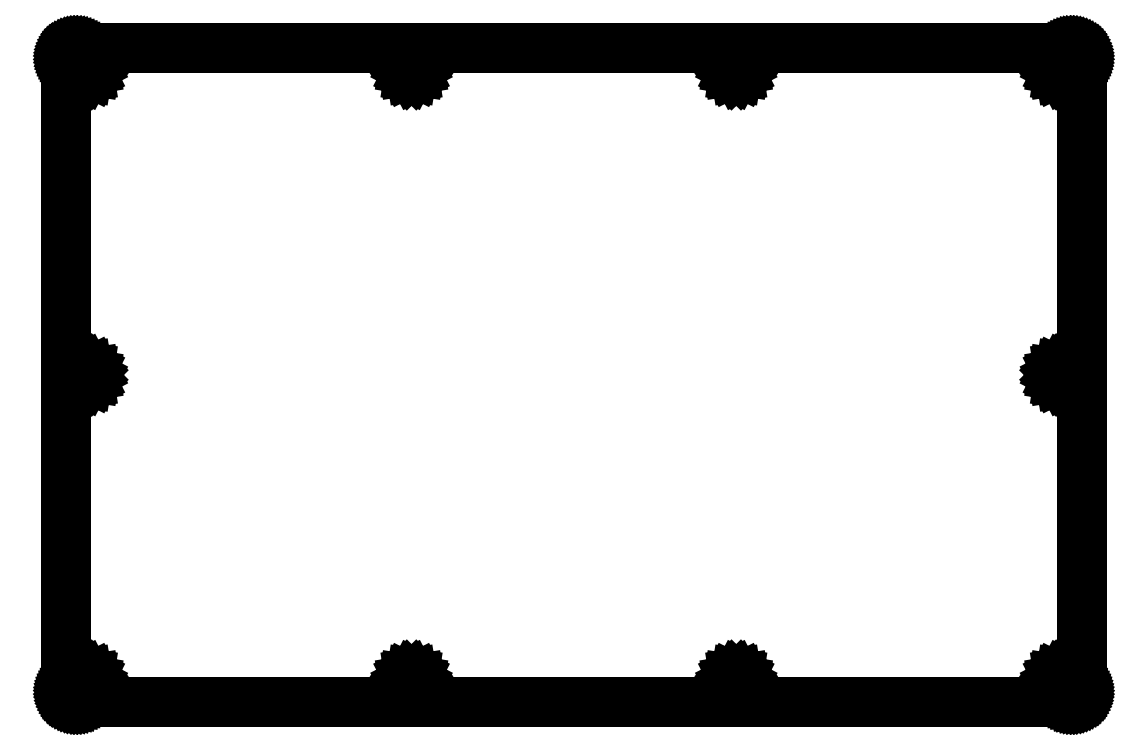
<metadata>
{"format":"dxf","ext":"dxf","renderer":"ezdxf+matplotlib","layout":"modelspace","background":"white","min_lineweight":24,"dpi":150}
</metadata>
<code>
0
SECTION
2
ENTITIES
0
LINE
8
0
10
191.3
20
124.8
30
0
11
191.5
21
124.8
31
0
0
LINE
8
0
10
191.5
20
124.8
30
0
11
191.7
21
124.8
31
0
0
LINE
8
0
10
191.7
20
124.8
30
0
11
191.8
21
124.7
31
0
0
LINE
8
0
10
191.8
20
124.7
30
0
11
192
21
124.7
31
0
0
LINE
8
0
10
192
20
124.7
30
0
11
192.1
21
124.6
31
0
0
LINE
8
0
10
192.1
20
124.6
30
0
11
192.3
21
124.6
31
0
0
LINE
8
0
10
192.3
20
124.6
30
0
11
192.4
21
124.5
31
0
0
LINE
8
0
10
192.4
20
124.5
30
0
11
192.5
21
124.4
31
0
0
LINE
8
0
10
192.5
20
124.4
30
0
11
192.6
21
124.3
31
0
0
LINE
8
0
10
192.6
20
124.3
30
0
11
192.8
21
124.2
31
0
0
LINE
8
0
10
192.8
20
124.2
30
0
11
192.9
21
124.1
31
0
0
LINE
8
0
10
192.9
20
124.1
30
0
11
193
21
124
31
0
0
LINE
8
0
10
193
20
124
30
0
11
193.1
21
123.8
31
0
0
LINE
8
0
10
193.1
20
123.8
30
0
11
193.1
21
123.7
31
0
0
LINE
8
0
10
193.1
20
123.7
30
0
11
193.2
21
123.6
31
0
0
LINE
8
0
10
193.2
20
123.6
30
0
11
193.2
21
123.4
31
0
0
LINE
8
0
10
193.2
20
123.4
30
0
11
193.3
21
123.3
31
0
0
LINE
8
0
10
193.3
20
123.3
30
0
11
193.3
21
123.1
31
0
0
LINE
8
0
10
193.3
20
123.1
30
0
11
193.3
21
122.9
31
0
0
LINE
8
0
10
193.3
20
122.9
30
0
11
193.3
21
122.8
31
0
0
LINE
8
0
10
193.3
20
122.8
30
0
11
193.3
21
2.312
31
0
0
LINE
8
0
10
193.3
20
2.312
30
0
11
193.3
21
2.155
31
0
0
LINE
8
0
10
193.3
20
2.155
30
0
11
193.3
21
2
31
0
0
LINE
8
0
10
193.3
20
2
30
0
11
193.3
21
1.845
31
0
0
LINE
8
0
10
193.3
20
1.845
30
0
11
193.2
21
1.694
31
0
0
LINE
8
0
10
193.2
20
1.694
30
0
11
193.2
21
1.546
31
0
0
LINE
8
0
10
193.2
20
1.546
30
0
11
193.1
21
1.404
31
0
0
LINE
8
0
10
193.1
20
1.404
30
0
11
193.1
21
1.268
31
0
0
LINE
8
0
10
193.1
20
1.268
30
0
11
193
21
1.137
31
0
0
LINE
8
0
10
193
20
1.137
30
0
11
192.9
21
1.014
31
0
0
LINE
8
0
10
192.9
20
1.014
30
0
11
192.8
21
0.8985
31
0
0
LINE
8
0
10
192.8
20
0.8985
30
0
11
192.6
21
0.7924
31
0
0
LINE
8
0
10
192.6
20
0.7924
30
0
11
192.5
21
0.6945
31
0
0
LINE
8
0
10
192.5
20
0.6945
30
0
11
192.4
21
0.6063
31
0
0
LINE
8
0
10
192.4
20
0.6063
30
0
11
192.3
21
0.5292
31
0
0
LINE
8
0
10
192.3
20
0.5292
30
0
11
192.1
21
0.4644
31
0
0
LINE
8
0
10
192.1
20
0.4644
30
0
11
192
21
0.4107
31
0
0
LINE
8
0
10
192
20
0.4107
30
0
11
191.8
21
0.3693
31
0
0
LINE
8
0
10
191.8
20
0.3693
30
0
11
191.7
21
0.3362
31
0
0
LINE
8
0
10
191.7
20
0.3362
30
0
11
191.5
21
0.3183
31
0
0
LINE
8
0
10
191.5
20
0.3183
30
0
11
191.3
21
0.3114
31
0
0
LINE
8
0
10
191.3
20
0.3114
30
0
11
2.096
21
0.3114
31
0
0
LINE
8
0
10
2.096
20
0.3114
30
0
11
1.939
21
0.3183
31
0
0
LINE
8
0
10
1.939
20
0.3183
30
0
11
1.782
21
0.3362
31
0
0
LINE
8
0
10
1.782
20
0.3362
30
0
11
1.629
21
0.3693
31
0
0
LINE
8
0
10
1.629
20
0.3693
30
0
11
1.476
21
0.4107
31
0
0
LINE
8
0
10
1.476
20
0.4107
30
0
11
1.33
21
0.4644
31
0
0
LINE
8
0
10
1.33
20
0.4644
30
0
11
1.188
21
0.5292
31
0
0
LINE
8
0
10
1.188
20
0.5292
30
0
11
1.05
21
0.6063
31
0
0
LINE
8
0
10
1.05
20
0.6063
30
0
11
0.9192
21
0.6945
31
0
0
LINE
8
0
10
0.9192
20
0.6945
30
0
11
0.7965
21
0.7924
31
0
0
LINE
8
0
10
0.7965
20
0.7924
30
0
11
0.6808
21
0.8985
31
0
0
LINE
8
0
10
0.6808
20
0.8985
30
0
11
0.5746
21
1.014
31
0
0
LINE
8
0
10
0.5746
20
1.014
30
0
11
0.4768
21
1.137
31
0
0
LINE
8
0
10
0.4768
20
1.137
30
0
11
0.39
21
1.268
31
0
0
LINE
8
0
10
0.39
20
1.268
30
0
11
0.3128
21
1.404
31
0
0
LINE
8
0
10
0.3128
20
1.404
30
0
11
0.248
21
1.546
31
0
0
LINE
8
0
10
0.248
20
1.546
30
0
11
0.1929
21
1.694
31
0
0
LINE
8
0
10
0.1929
20
1.694
30
0
11
0.1502
21
1.845
31
0
0
LINE
8
0
10
0.1502
20
1.845
30
0
11
0.1199
21
2
31
0
0
LINE
8
0
10
0.1199
20
2
30
0
11
0.102
21
2.155
31
0
0
LINE
8
0
10
0.102
20
2.155
30
0
11
0.09508
21
2.312
31
0
0
LINE
8
0
10
0.09508
20
2.312
30
0
11
0.09508
21
122.8
31
0
0
LINE
8
0
10
0.09508
20
122.8
30
0
11
0.102
21
122.9
31
0
0
LINE
8
0
10
0.102
20
122.9
30
0
11
0.1199
21
123.1
31
0
0
LINE
8
0
10
0.1199
20
123.1
30
0
11
0.1502
21
123.3
31
0
0
LINE
8
0
10
0.1502
20
123.3
30
0
11
0.1929
21
123.4
31
0
0
LINE
8
0
10
0.1929
20
123.4
30
0
11
0.248
21
123.6
31
0
0
LINE
8
0
10
0.248
20
123.6
30
0
11
0.3128
21
123.7
31
0
0
LINE
8
0
10
0.3128
20
123.7
30
0
11
0.39
21
123.8
31
0
0
LINE
8
0
10
0.39
20
123.8
30
0
11
0.4768
21
124
31
0
0
LINE
8
0
10
0.4768
20
124
30
0
11
0.5746
21
124.1
31
0
0
LINE
8
0
10
0.5746
20
124.1
30
0
11
0.6808
21
124.2
31
0
0
LINE
8
0
10
0.6808
20
124.2
30
0
11
0.7965
21
124.3
31
0
0
LINE
8
0
10
0.7965
20
124.3
30
0
11
0.9192
21
124.4
31
0
0
LINE
8
0
10
0.9192
20
124.4
30
0
11
1.05
21
124.5
31
0
0
LINE
8
0
10
1.05
20
124.5
30
0
11
1.188
21
124.6
31
0
0
LINE
8
0
10
1.188
20
124.6
30
0
11
1.33
21
124.6
31
0
0
LINE
8
0
10
1.33
20
124.6
30
0
11
1.476
21
124.7
31
0
0
LINE
8
0
10
1.476
20
124.7
30
0
11
1.629
21
124.7
31
0
0
LINE
8
0
10
1.629
20
124.7
30
0
11
1.782
21
124.8
31
0
0
LINE
8
0
10
1.782
20
124.8
30
0
11
1.939
21
124.8
31
0
0
LINE
8
0
10
1.939
20
124.8
30
0
11
2.096
21
124.8
31
0
0
LINE
8
0
10
2.096
20
124.8
30
0
11
191.3
21
124.8
31
0
0
LINE
8
0
10
188.9
20
5.786
30
0
11
188.4
21
5.566
31
0
0
LINE
8
0
10
188.4
20
5.566
30
0
11
188.1
21
5.224
31
0
0
LINE
8
0
10
188.1
20
5.224
30
0
11
187.9
21
4.791
31
0
0
LINE
8
0
10
187.9
20
4.791
30
0
11
187.8
21
4.312
31
0
0
LINE
8
0
10
187.8
20
4.312
30
0
11
187.9
21
3.834
31
0
0
LINE
8
0
10
187.9
20
3.834
30
0
11
188.1
21
3.401
31
0
0
LINE
8
0
10
188.1
20
3.401
30
0
11
188.4
21
3.059
31
0
0
LINE
8
0
10
188.4
20
3.059
30
0
11
188.9
21
2.837
31
0
0
LINE
8
0
10
188.9
20
2.837
30
0
11
189.3
21
2.762
31
0
0
LINE
8
0
10
189.3
20
2.762
30
0
11
189.8
21
2.837
31
0
0
LINE
8
0
10
189.8
20
2.837
30
0
11
190.3
21
3.059
31
0
0
LINE
8
0
10
190.3
20
3.059
30
0
11
190.6
21
3.401
31
0
0
LINE
8
0
10
190.6
20
3.401
30
0
11
190.8
21
3.834
31
0
0
LINE
8
0
10
190.8
20
3.834
30
0
11
190.9
21
4.312
31
0
0
LINE
8
0
10
190.9
20
4.312
30
0
11
190.8
21
4.791
31
0
0
LINE
8
0
10
190.8
20
4.791
30
0
11
190.6
21
5.224
31
0
0
LINE
8
0
10
190.6
20
5.224
30
0
11
190.3
21
5.566
31
0
0
LINE
8
0
10
190.3
20
5.566
30
0
11
189.8
21
5.786
31
0
0
LINE
8
0
10
189.8
20
5.786
30
0
11
189.3
21
5.862
31
0
0
LINE
8
0
10
189.3
20
5.862
30
0
11
188.9
21
5.786
31
0
0
LINE
8
0
10
127.1
20
5.786
30
0
11
126.7
21
5.566
31
0
0
LINE
8
0
10
126.7
20
5.566
30
0
11
126.3
21
5.224
31
0
0
LINE
8
0
10
126.3
20
5.224
30
0
11
126.1
21
4.791
31
0
0
LINE
8
0
10
126.1
20
4.791
30
0
11
126
21
4.312
31
0
0
LINE
8
0
10
126
20
4.312
30
0
11
126.1
21
3.834
31
0
0
LINE
8
0
10
126.1
20
3.834
30
0
11
126.3
21
3.401
31
0
0
LINE
8
0
10
126.3
20
3.401
30
0
11
126.7
21
3.059
31
0
0
LINE
8
0
10
126.7
20
3.059
30
0
11
127.1
21
2.837
31
0
0
LINE
8
0
10
127.1
20
2.837
30
0
11
127.6
21
2.762
31
0
0
LINE
8
0
10
127.6
20
2.762
30
0
11
128.1
21
2.837
31
0
0
LINE
8
0
10
128.1
20
2.837
30
0
11
128.5
21
3.059
31
0
0
LINE
8
0
10
128.5
20
3.059
30
0
11
128.8
21
3.401
31
0
0
LINE
8
0
10
128.8
20
3.401
30
0
11
129.1
21
3.834
31
0
0
LINE
8
0
10
129.1
20
3.834
30
0
11
129.1
21
4.312
31
0
0
LINE
8
0
10
129.1
20
4.312
30
0
11
129.1
21
4.791
31
0
0
LINE
8
0
10
129.1
20
4.791
30
0
11
128.8
21
5.224
31
0
0
LINE
8
0
10
128.8
20
5.224
30
0
11
128.5
21
5.566
31
0
0
LINE
8
0
10
128.5
20
5.566
30
0
11
128.1
21
5.786
31
0
0
LINE
8
0
10
128.1
20
5.786
30
0
11
127.6
21
5.862
31
0
0
LINE
8
0
10
127.6
20
5.862
30
0
11
127.1
21
5.786
31
0
0
LINE
8
0
10
65.37
20
5.786
30
0
11
64.93
21
5.566
31
0
0
LINE
8
0
10
64.93
20
5.566
30
0
11
64.59
21
5.224
31
0
0
LINE
8
0
10
64.59
20
5.224
30
0
11
64.37
21
4.791
31
0
0
LINE
8
0
10
64.37
20
4.791
30
0
11
64.3
21
4.312
31
0
0
LINE
8
0
10
64.3
20
4.312
30
0
11
64.37
21
3.834
31
0
0
LINE
8
0
10
64.37
20
3.834
30
0
11
64.59
21
3.401
31
0
0
LINE
8
0
10
64.59
20
3.401
30
0
11
64.93
21
3.059
31
0
0
LINE
8
0
10
64.93
20
3.059
30
0
11
65.37
21
2.837
31
0
0
LINE
8
0
10
65.37
20
2.837
30
0
11
65.85
21
2.762
31
0
0
LINE
8
0
10
65.85
20
2.762
30
0
11
66.33
21
2.837
31
0
0
LINE
8
0
10
66.33
20
2.837
30
0
11
66.76
21
3.059
31
0
0
LINE
8
0
10
66.76
20
3.059
30
0
11
67.1
21
3.401
31
0
0
LINE
8
0
10
67.1
20
3.401
30
0
11
67.32
21
3.834
31
0
0
LINE
8
0
10
67.32
20
3.834
30
0
11
67.4
21
4.312
31
0
0
LINE
8
0
10
67.4
20
4.312
30
0
11
67.32
21
4.791
31
0
0
LINE
8
0
10
67.32
20
4.791
30
0
11
67.1
21
5.224
31
0
0
LINE
8
0
10
67.1
20
5.224
30
0
11
66.76
21
5.566
31
0
0
LINE
8
0
10
66.76
20
5.566
30
0
11
66.33
21
5.786
31
0
0
LINE
8
0
10
66.33
20
5.786
30
0
11
65.85
21
5.862
31
0
0
LINE
8
0
10
65.85
20
5.862
30
0
11
65.37
21
5.786
31
0
0
LINE
8
0
10
3.616
20
5.786
30
0
11
3.182
21
5.566
31
0
0
LINE
8
0
10
3.182
20
5.566
30
0
11
2.842
21
5.224
31
0
0
LINE
8
0
10
2.842
20
5.224
30
0
11
2.621
21
4.791
31
0
0
LINE
8
0
10
2.621
20
4.791
30
0
11
2.545
21
4.312
31
0
0
LINE
8
0
10
2.545
20
4.312
30
0
11
2.621
21
3.834
31
0
0
LINE
8
0
10
2.621
20
3.834
30
0
11
2.842
21
3.401
31
0
0
LINE
8
0
10
2.842
20
3.401
30
0
11
3.182
21
3.059
31
0
0
LINE
8
0
10
3.182
20
3.059
30
0
11
3.616
21
2.837
31
0
0
LINE
8
0
10
3.616
20
2.837
30
0
11
4.096
21
2.762
31
0
0
LINE
8
0
10
4.096
20
2.762
30
0
11
4.574
21
2.837
31
0
0
LINE
8
0
10
4.574
20
2.837
30
0
11
5.006
21
3.059
31
0
0
LINE
8
0
10
5.006
20
3.059
30
0
11
5.348
21
3.401
31
0
0
LINE
8
0
10
5.348
20
3.401
30
0
11
5.57
21
3.834
31
0
0
LINE
8
0
10
5.57
20
3.834
30
0
11
5.646
21
4.312
31
0
0
LINE
8
0
10
5.646
20
4.312
30
0
11
5.57
21
4.791
31
0
0
LINE
8
0
10
5.57
20
4.791
30
0
11
5.348
21
5.224
31
0
0
LINE
8
0
10
5.348
20
5.224
30
0
11
5.006
21
5.566
31
0
0
LINE
8
0
10
5.006
20
5.566
30
0
11
4.574
21
5.786
31
0
0
LINE
8
0
10
4.574
20
5.786
30
0
11
4.096
21
5.862
31
0
0
LINE
8
0
10
4.096
20
5.862
30
0
11
3.616
21
5.786
31
0
0
LINE
8
0
10
188.9
20
64.02
30
0
11
188.4
21
63.8
31
0
0
LINE
8
0
10
188.4
20
63.8
30
0
11
188.1
21
63.46
31
0
0
LINE
8
0
10
188.1
20
63.46
30
0
11
187.9
21
63.03
31
0
0
LINE
8
0
10
187.9
20
63.03
30
0
11
187.8
21
62.55
31
0
0
LINE
8
0
10
187.8
20
62.55
30
0
11
187.9
21
62.07
31
0
0
LINE
8
0
10
187.9
20
62.07
30
0
11
188.1
21
61.64
31
0
0
LINE
8
0
10
188.1
20
61.64
30
0
11
188.4
21
61.3
31
0
0
LINE
8
0
10
188.4
20
61.3
30
0
11
188.9
21
61.08
31
0
0
LINE
8
0
10
188.9
20
61.08
30
0
11
189.3
21
61
31
0
0
LINE
8
0
10
189.3
20
61
30
0
11
189.8
21
61.08
31
0
0
LINE
8
0
10
189.8
20
61.08
30
0
11
190.3
21
61.3
31
0
0
LINE
8
0
10
190.3
20
61.3
30
0
11
190.6
21
61.64
31
0
0
LINE
8
0
10
190.6
20
61.64
30
0
11
190.8
21
62.07
31
0
0
LINE
8
0
10
190.8
20
62.07
30
0
11
190.9
21
62.55
31
0
0
LINE
8
0
10
190.9
20
62.55
30
0
11
190.8
21
63.03
31
0
0
LINE
8
0
10
190.8
20
63.03
30
0
11
190.6
21
63.46
31
0
0
LINE
8
0
10
190.6
20
63.46
30
0
11
190.3
21
63.8
31
0
0
LINE
8
0
10
190.3
20
63.8
30
0
11
189.8
21
64.02
31
0
0
LINE
8
0
10
189.8
20
64.02
30
0
11
189.3
21
64.1
31
0
0
LINE
8
0
10
189.3
20
64.1
30
0
11
188.9
21
64.02
31
0
0
LINE
8
0
10
3.616
20
64.02
30
0
11
3.182
21
63.8
31
0
0
LINE
8
0
10
3.182
20
63.8
30
0
11
2.842
21
63.46
31
0
0
LINE
8
0
10
2.842
20
63.46
30
0
11
2.621
21
63.03
31
0
0
LINE
8
0
10
2.621
20
63.03
30
0
11
2.545
21
62.55
31
0
0
LINE
8
0
10
2.545
20
62.55
30
0
11
2.621
21
62.07
31
0
0
LINE
8
0
10
2.621
20
62.07
30
0
11
2.842
21
61.64
31
0
0
LINE
8
0
10
2.842
20
61.64
30
0
11
3.182
21
61.3
31
0
0
LINE
8
0
10
3.182
20
61.3
30
0
11
3.616
21
61.08
31
0
0
LINE
8
0
10
3.616
20
61.08
30
0
11
4.096
21
61
31
0
0
LINE
8
0
10
4.096
20
61
30
0
11
4.574
21
61.08
31
0
0
LINE
8
0
10
4.574
20
61.08
30
0
11
5.006
21
61.3
31
0
0
LINE
8
0
10
5.006
20
61.3
30
0
11
5.348
21
61.64
31
0
0
LINE
8
0
10
5.348
20
61.64
30
0
11
5.57
21
62.07
31
0
0
LINE
8
0
10
5.57
20
62.07
30
0
11
5.646
21
62.55
31
0
0
LINE
8
0
10
5.646
20
62.55
30
0
11
5.57
21
63.03
31
0
0
LINE
8
0
10
5.57
20
63.03
30
0
11
5.348
21
63.46
31
0
0
LINE
8
0
10
5.348
20
63.46
30
0
11
5.006
21
63.8
31
0
0
LINE
8
0
10
5.006
20
63.8
30
0
11
4.574
21
64.02
31
0
0
LINE
8
0
10
4.574
20
64.02
30
0
11
4.096
21
64.1
31
0
0
LINE
8
0
10
4.096
20
64.1
30
0
11
3.616
21
64.02
31
0
0
LINE
8
0
10
65.37
20
122.3
30
0
11
64.93
21
122
31
0
0
LINE
8
0
10
64.93
20
122
30
0
11
64.59
21
121.7
31
0
0
LINE
8
0
10
64.59
20
121.7
30
0
11
64.37
21
121.3
31
0
0
LINE
8
0
10
64.37
20
121.3
30
0
11
64.3
21
120.8
31
0
0
LINE
8
0
10
64.3
20
120.8
30
0
11
64.37
21
120.3
31
0
0
LINE
8
0
10
64.37
20
120.3
30
0
11
64.59
21
119.9
31
0
0
LINE
8
0
10
64.59
20
119.9
30
0
11
64.93
21
119.5
31
0
0
LINE
8
0
10
64.93
20
119.5
30
0
11
65.37
21
119.3
31
0
0
LINE
8
0
10
65.37
20
119.3
30
0
11
65.85
21
119.2
31
0
0
LINE
8
0
10
65.85
20
119.2
30
0
11
66.33
21
119.3
31
0
0
LINE
8
0
10
66.33
20
119.3
30
0
11
66.76
21
119.5
31
0
0
LINE
8
0
10
66.76
20
119.5
30
0
11
67.1
21
119.9
31
0
0
LINE
8
0
10
67.1
20
119.9
30
0
11
67.32
21
120.3
31
0
0
LINE
8
0
10
67.32
20
120.3
30
0
11
67.4
21
120.8
31
0
0
LINE
8
0
10
67.4
20
120.8
30
0
11
67.32
21
121.3
31
0
0
LINE
8
0
10
67.32
20
121.3
30
0
11
67.1
21
121.7
31
0
0
LINE
8
0
10
67.1
20
121.7
30
0
11
66.76
21
122
31
0
0
LINE
8
0
10
66.76
20
122
30
0
11
66.33
21
122.3
31
0
0
LINE
8
0
10
66.33
20
122.3
30
0
11
65.85
21
122.3
31
0
0
LINE
8
0
10
65.85
20
122.3
30
0
11
65.37
21
122.3
31
0
0
LINE
8
0
10
127.1
20
122.3
30
0
11
126.7
21
122
31
0
0
LINE
8
0
10
126.7
20
122
30
0
11
126.3
21
121.7
31
0
0
LINE
8
0
10
126.3
20
121.7
30
0
11
126.1
21
121.3
31
0
0
LINE
8
0
10
126.1
20
121.3
30
0
11
126
21
120.8
31
0
0
LINE
8
0
10
126
20
120.8
30
0
11
126.1
21
120.3
31
0
0
LINE
8
0
10
126.1
20
120.3
30
0
11
126.3
21
119.9
31
0
0
LINE
8
0
10
126.3
20
119.9
30
0
11
126.7
21
119.5
31
0
0
LINE
8
0
10
126.7
20
119.5
30
0
11
127.1
21
119.3
31
0
0
LINE
8
0
10
127.1
20
119.3
30
0
11
127.6
21
119.2
31
0
0
LINE
8
0
10
127.6
20
119.2
30
0
11
128.1
21
119.3
31
0
0
LINE
8
0
10
128.1
20
119.3
30
0
11
128.5
21
119.5
31
0
0
LINE
8
0
10
128.5
20
119.5
30
0
11
128.8
21
119.9
31
0
0
LINE
8
0
10
128.8
20
119.9
30
0
11
129.1
21
120.3
31
0
0
LINE
8
0
10
129.1
20
120.3
30
0
11
129.1
21
120.8
31
0
0
LINE
8
0
10
129.1
20
120.8
30
0
11
129.1
21
121.3
31
0
0
LINE
8
0
10
129.1
20
121.3
30
0
11
128.8
21
121.7
31
0
0
LINE
8
0
10
128.8
20
121.7
30
0
11
128.5
21
122
31
0
0
LINE
8
0
10
128.5
20
122
30
0
11
128.1
21
122.3
31
0
0
LINE
8
0
10
128.1
20
122.3
30
0
11
127.6
21
122.3
31
0
0
LINE
8
0
10
127.6
20
122.3
30
0
11
127.1
21
122.3
31
0
0
LINE
8
0
10
188.9
20
122.3
30
0
11
188.4
21
122
31
0
0
LINE
8
0
10
188.4
20
122
30
0
11
188.1
21
121.7
31
0
0
LINE
8
0
10
188.1
20
121.7
30
0
11
187.9
21
121.3
31
0
0
LINE
8
0
10
187.9
20
121.3
30
0
11
187.8
21
120.8
31
0
0
LINE
8
0
10
187.8
20
120.8
30
0
11
187.9
21
120.3
31
0
0
LINE
8
0
10
187.9
20
120.3
30
0
11
188.1
21
119.9
31
0
0
LINE
8
0
10
188.1
20
119.9
30
0
11
188.4
21
119.5
31
0
0
LINE
8
0
10
188.4
20
119.5
30
0
11
188.9
21
119.3
31
0
0
LINE
8
0
10
188.9
20
119.3
30
0
11
189.3
21
119.2
31
0
0
LINE
8
0
10
189.3
20
119.2
30
0
11
189.8
21
119.3
31
0
0
LINE
8
0
10
189.8
20
119.3
30
0
11
190.3
21
119.5
31
0
0
LINE
8
0
10
190.3
20
119.5
30
0
11
190.6
21
119.9
31
0
0
LINE
8
0
10
190.6
20
119.9
30
0
11
190.8
21
120.3
31
0
0
LINE
8
0
10
190.8
20
120.3
30
0
11
190.9
21
120.8
31
0
0
LINE
8
0
10
190.9
20
120.8
30
0
11
190.8
21
121.3
31
0
0
LINE
8
0
10
190.8
20
121.3
30
0
11
190.6
21
121.7
31
0
0
LINE
8
0
10
190.6
20
121.7
30
0
11
190.3
21
122
31
0
0
LINE
8
0
10
190.3
20
122
30
0
11
189.8
21
122.3
31
0
0
LINE
8
0
10
189.8
20
122.3
30
0
11
189.3
21
122.3
31
0
0
LINE
8
0
10
189.3
20
122.3
30
0
11
188.9
21
122.3
31
0
0
LINE
8
0
10
3.616
20
122.3
30
0
11
3.182
21
122
31
0
0
LINE
8
0
10
3.182
20
122
30
0
11
2.842
21
121.7
31
0
0
LINE
8
0
10
2.842
20
121.7
30
0
11
2.621
21
121.3
31
0
0
LINE
8
0
10
2.621
20
121.3
30
0
11
2.545
21
120.8
31
0
0
LINE
8
0
10
2.545
20
120.8
30
0
11
2.621
21
120.3
31
0
0
LINE
8
0
10
2.621
20
120.3
30
0
11
2.842
21
119.9
31
0
0
LINE
8
0
10
2.842
20
119.9
30
0
11
3.182
21
119.5
31
0
0
LINE
8
0
10
3.182
20
119.5
30
0
11
3.616
21
119.3
31
0
0
LINE
8
0
10
3.616
20
119.3
30
0
11
4.096
21
119.2
31
0
0
LINE
8
0
10
4.096
20
119.2
30
0
11
4.574
21
119.3
31
0
0
LINE
8
0
10
4.574
20
119.3
30
0
11
5.006
21
119.5
31
0
0
LINE
8
0
10
5.006
20
119.5
30
0
11
5.348
21
119.9
31
0
0
LINE
8
0
10
5.348
20
119.9
30
0
11
5.57
21
120.3
31
0
0
LINE
8
0
10
5.57
20
120.3
30
0
11
5.646
21
120.8
31
0
0
LINE
8
0
10
5.646
20
120.8
30
0
11
5.57
21
121.3
31
0
0
LINE
8
0
10
5.57
20
121.3
30
0
11
5.348
21
121.7
31
0
0
LINE
8
0
10
5.348
20
121.7
30
0
11
5.006
21
122
31
0
0
LINE
8
0
10
5.006
20
122
30
0
11
4.574
21
122.3
31
0
0
LINE
8
0
10
4.574
20
122.3
30
0
11
4.096
21
122.3
31
0
0
LINE
8
0
10
4.096
20
122.3
30
0
11
3.616
21
122.3
31
0
0
ENDSEC
0
EOF

</code>
